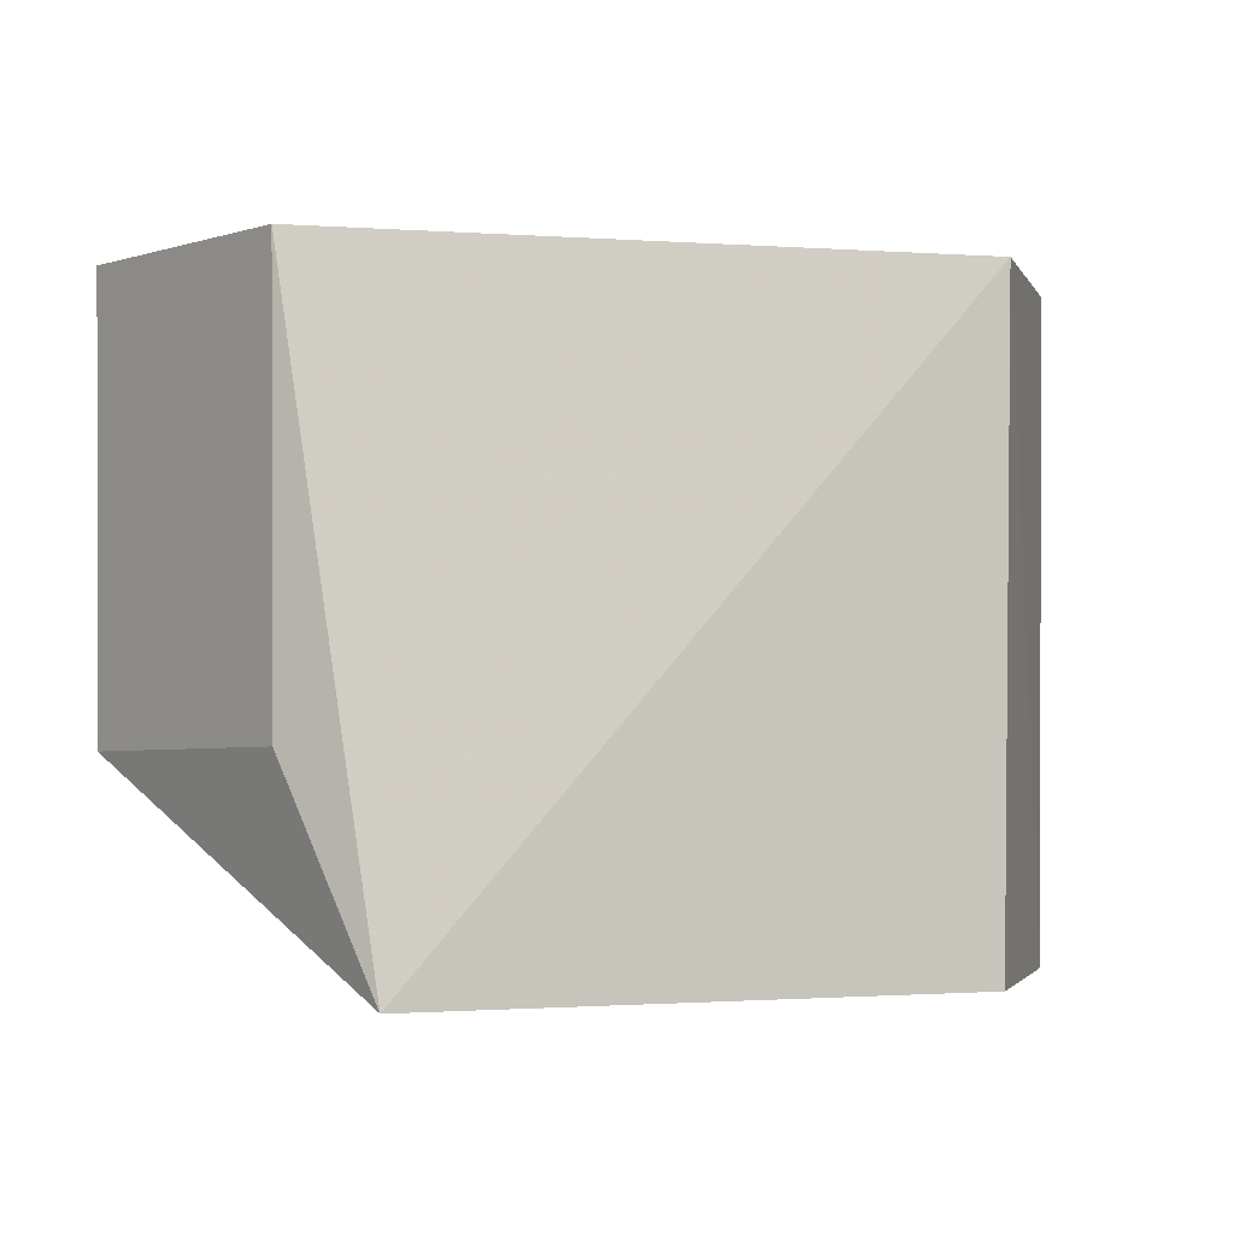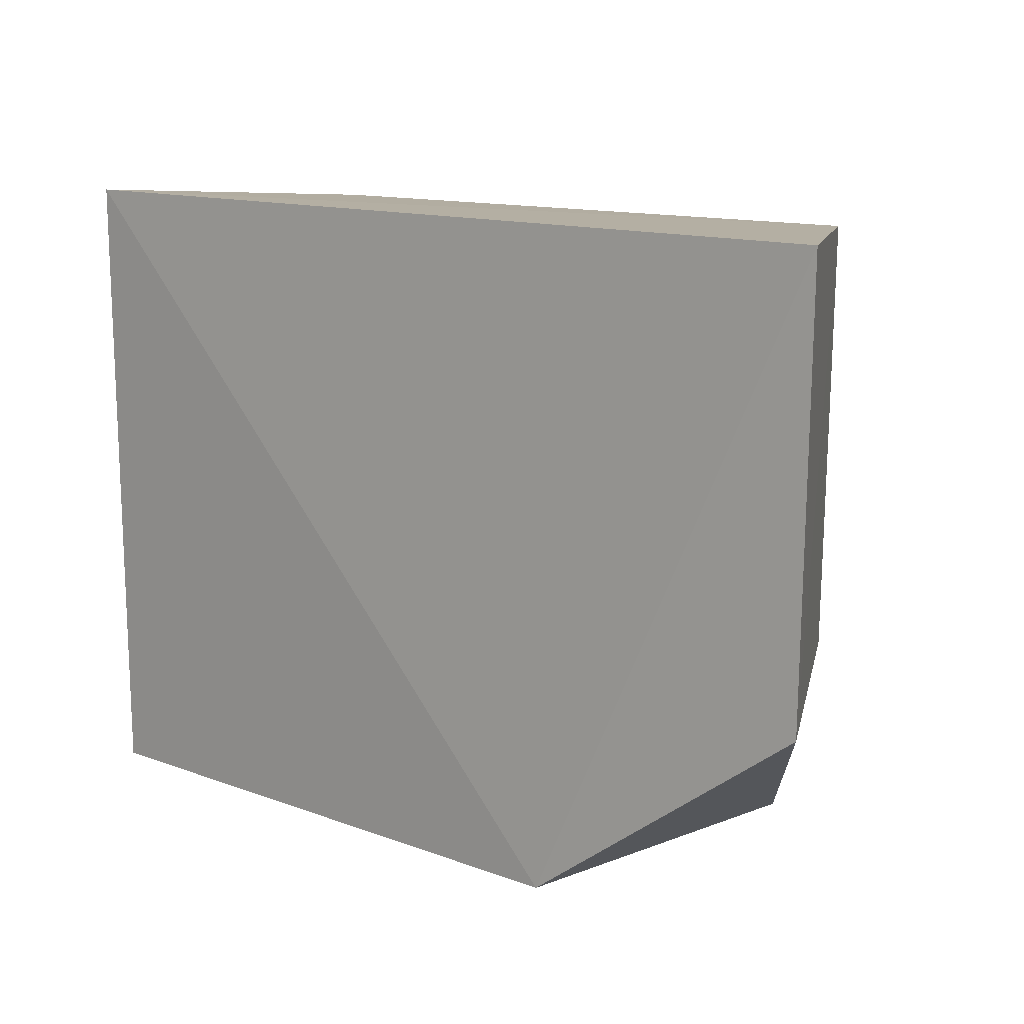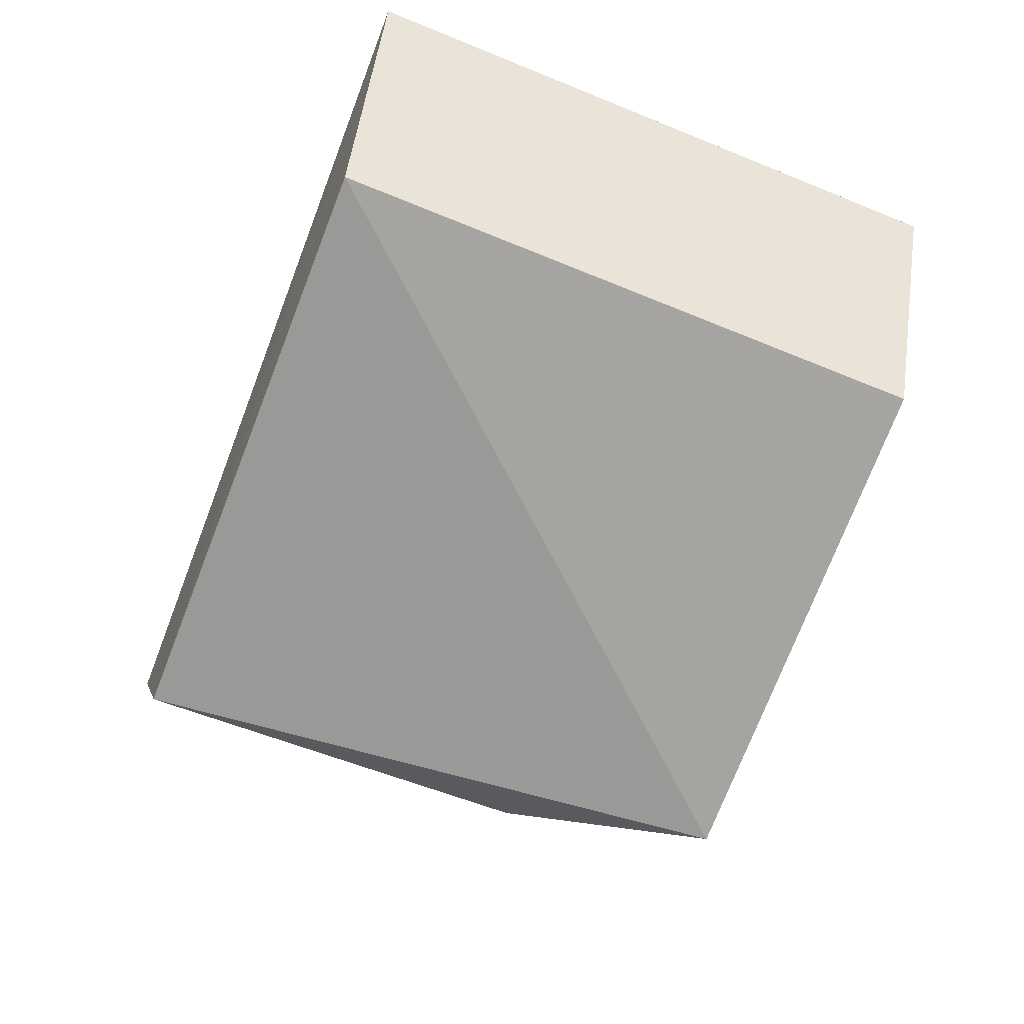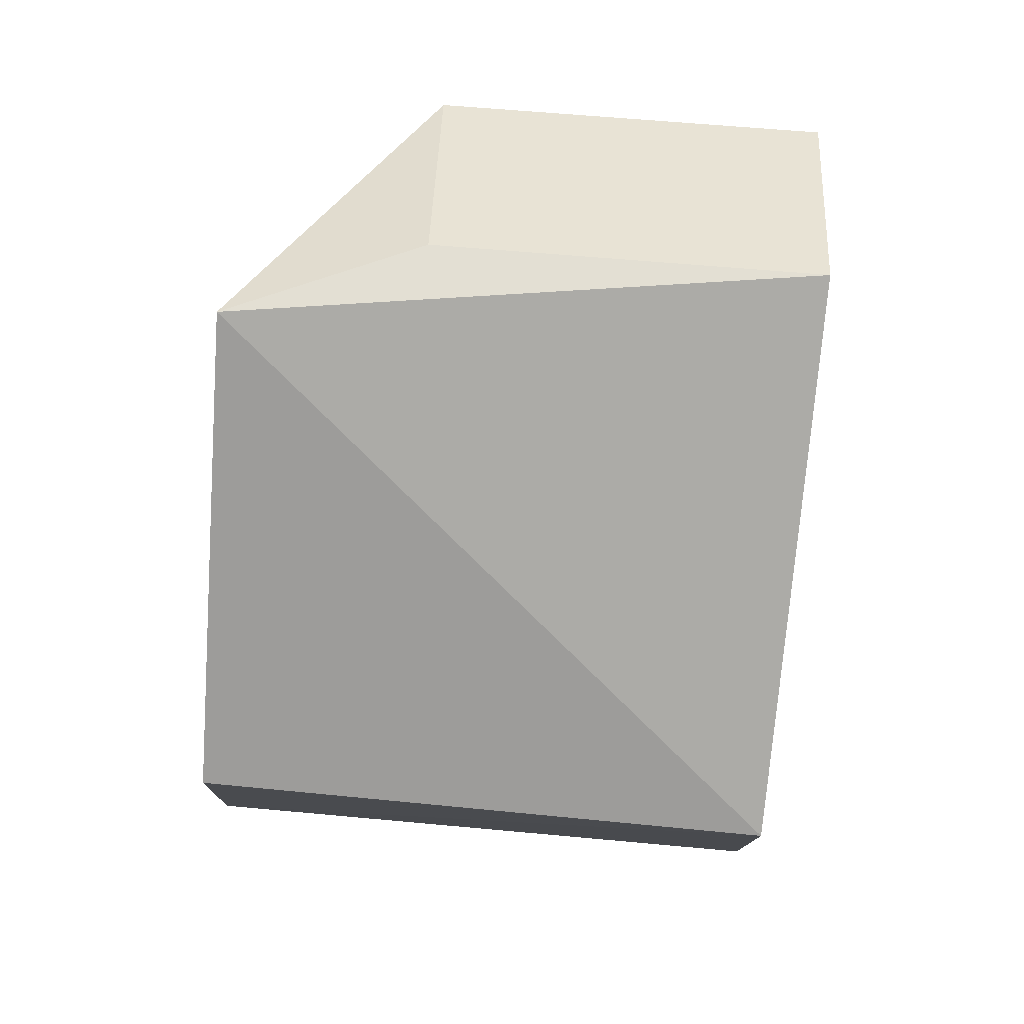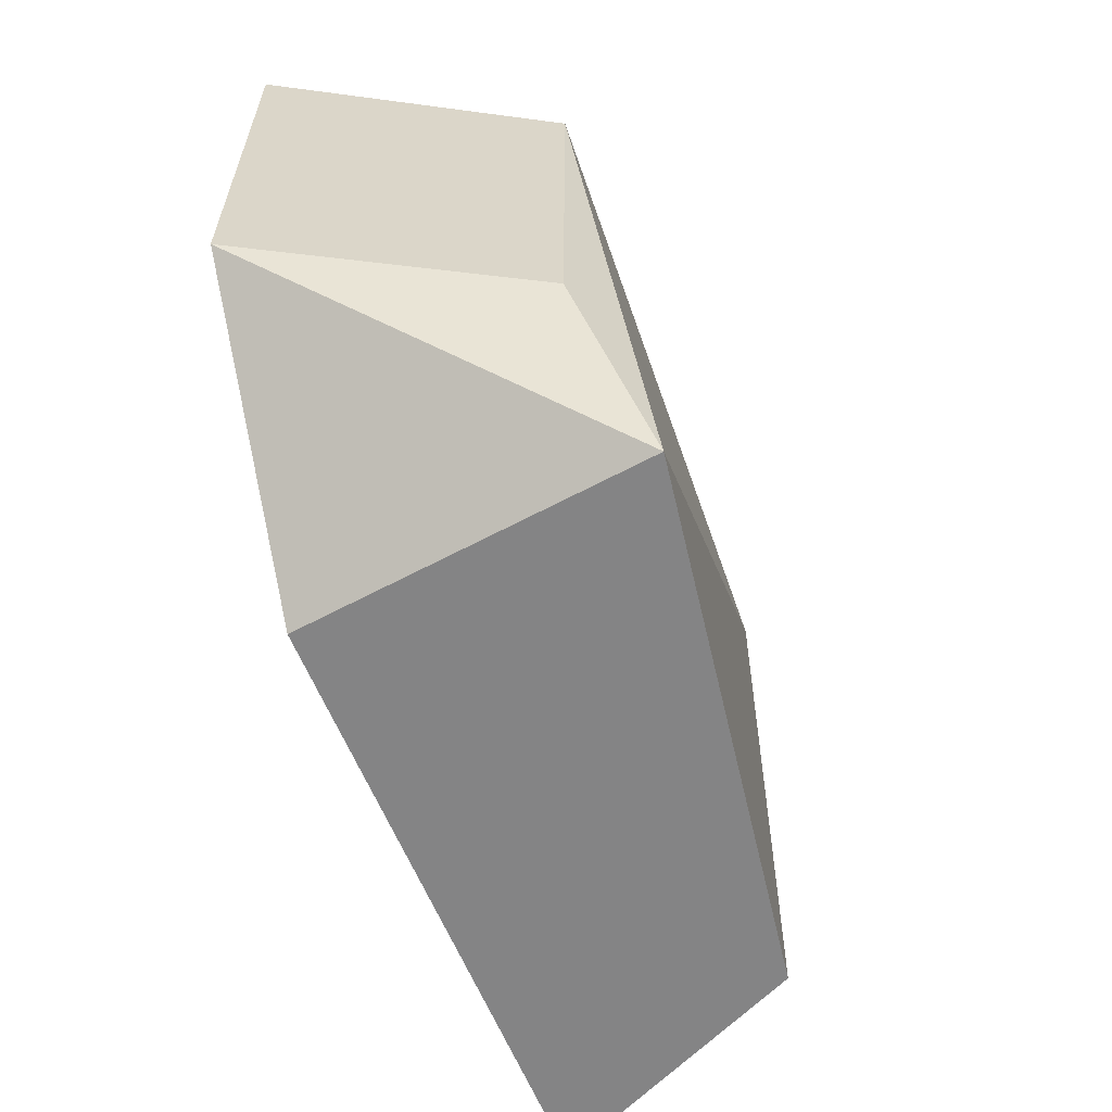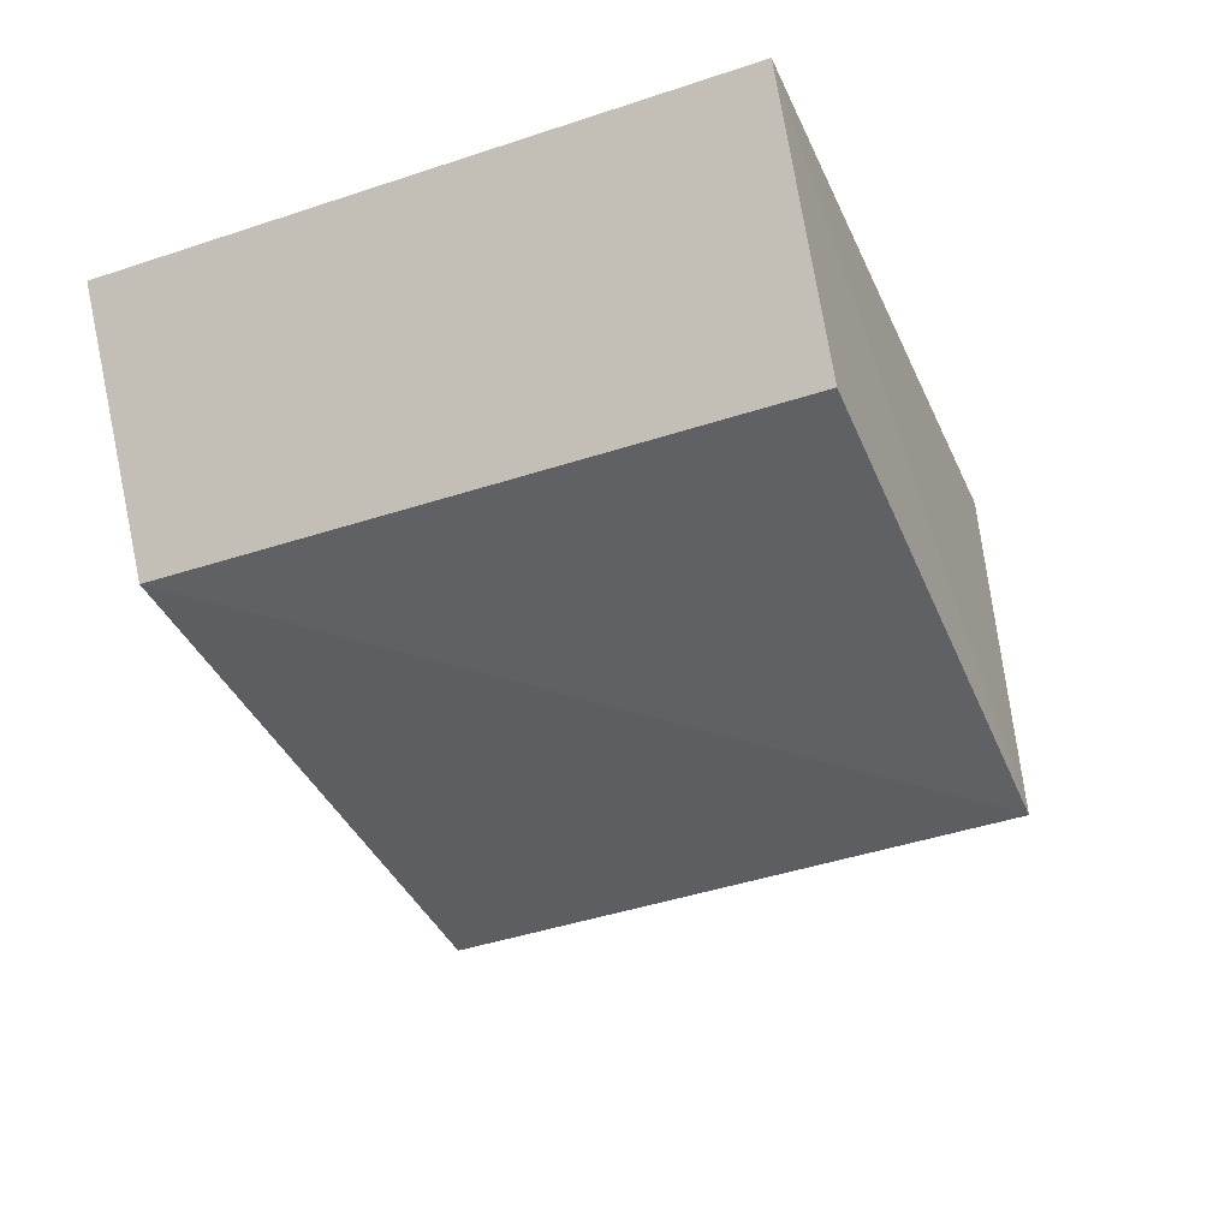
<metadata>
{"format":"obj","ext":"obj","renderer":"f3d","projection":"perspective","resolution":1024,"background":"white","views":[{"elev":-3.1,"azim":-11.1,"up":"+Z"},{"elev":13.0,"azim":-140.9,"up":"+Z"},{"elev":-66.8,"azim":68.5,"up":"+Y"},{"elev":-77.4,"azim":-94.8,"up":"+Y"},{"elev":-61.5,"azim":-69.7,"up":"+Z"},{"elev":-39.1,"azim":112.8,"up":"+Y"}]}
</metadata>
<code>
v 0.09416 -0.09342 0.08467
v 0.1287 -0.01684 -0.09952
v 0.1308 -0.01714 0.0892
v -0.1312 -0.01808 0.08834
v -0.06526 -0.1117 -0.0993
v -0.05006 -0.01054 -0.09848
v -0.09031 -0.09727 0.08485
v 0.09156 -0.09211 -0.09868
v -0.1297 -0.01785 -0.03931
v -0.08914 -0.09598 -0.03825
f 1 2 3
f 6 3 2
f 6 4 3
f 6 2 5
f 7 1 3
f 7 3 4
f 7 5 1
f 8 5 2
f 8 2 1
f 8 1 5
f 9 6 5
f 9 4 6
f 9 7 4
f 10 9 5
f 10 5 7
f 10 7 9

</code>
